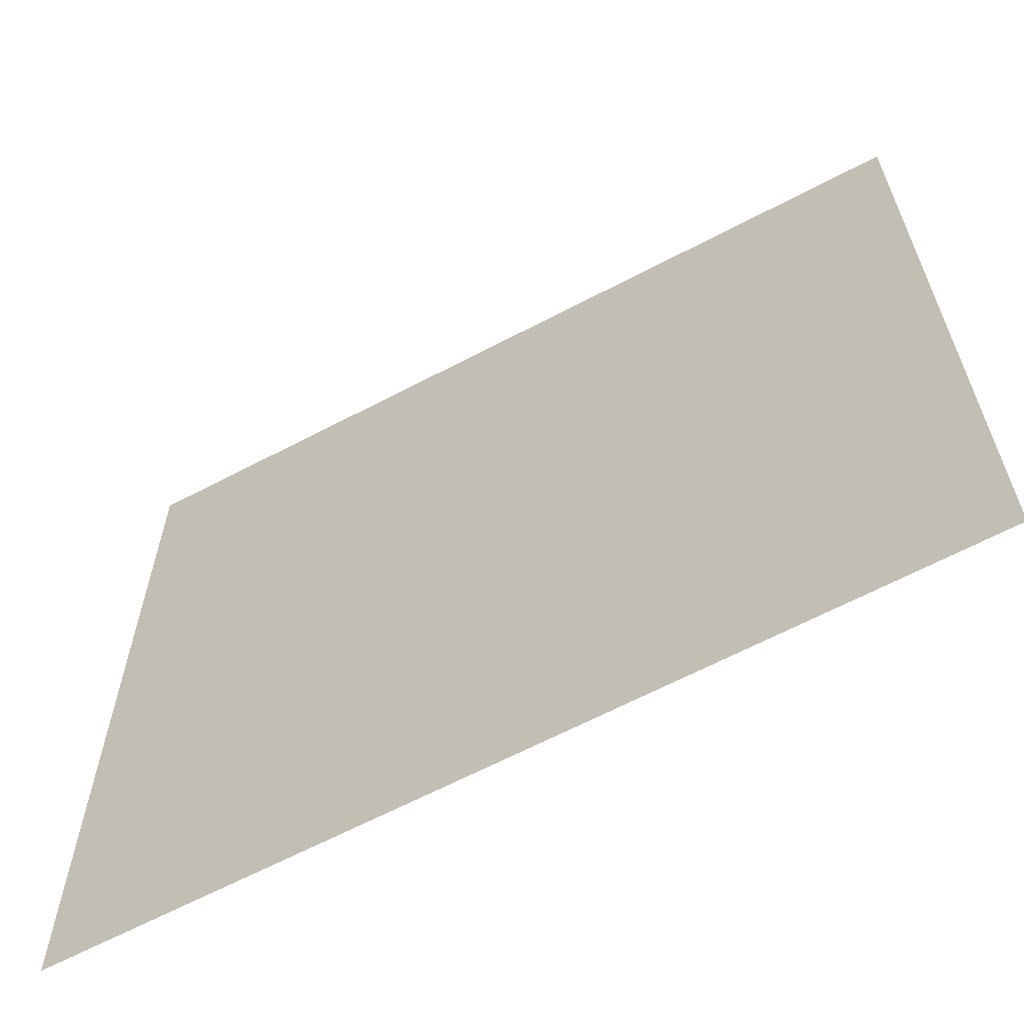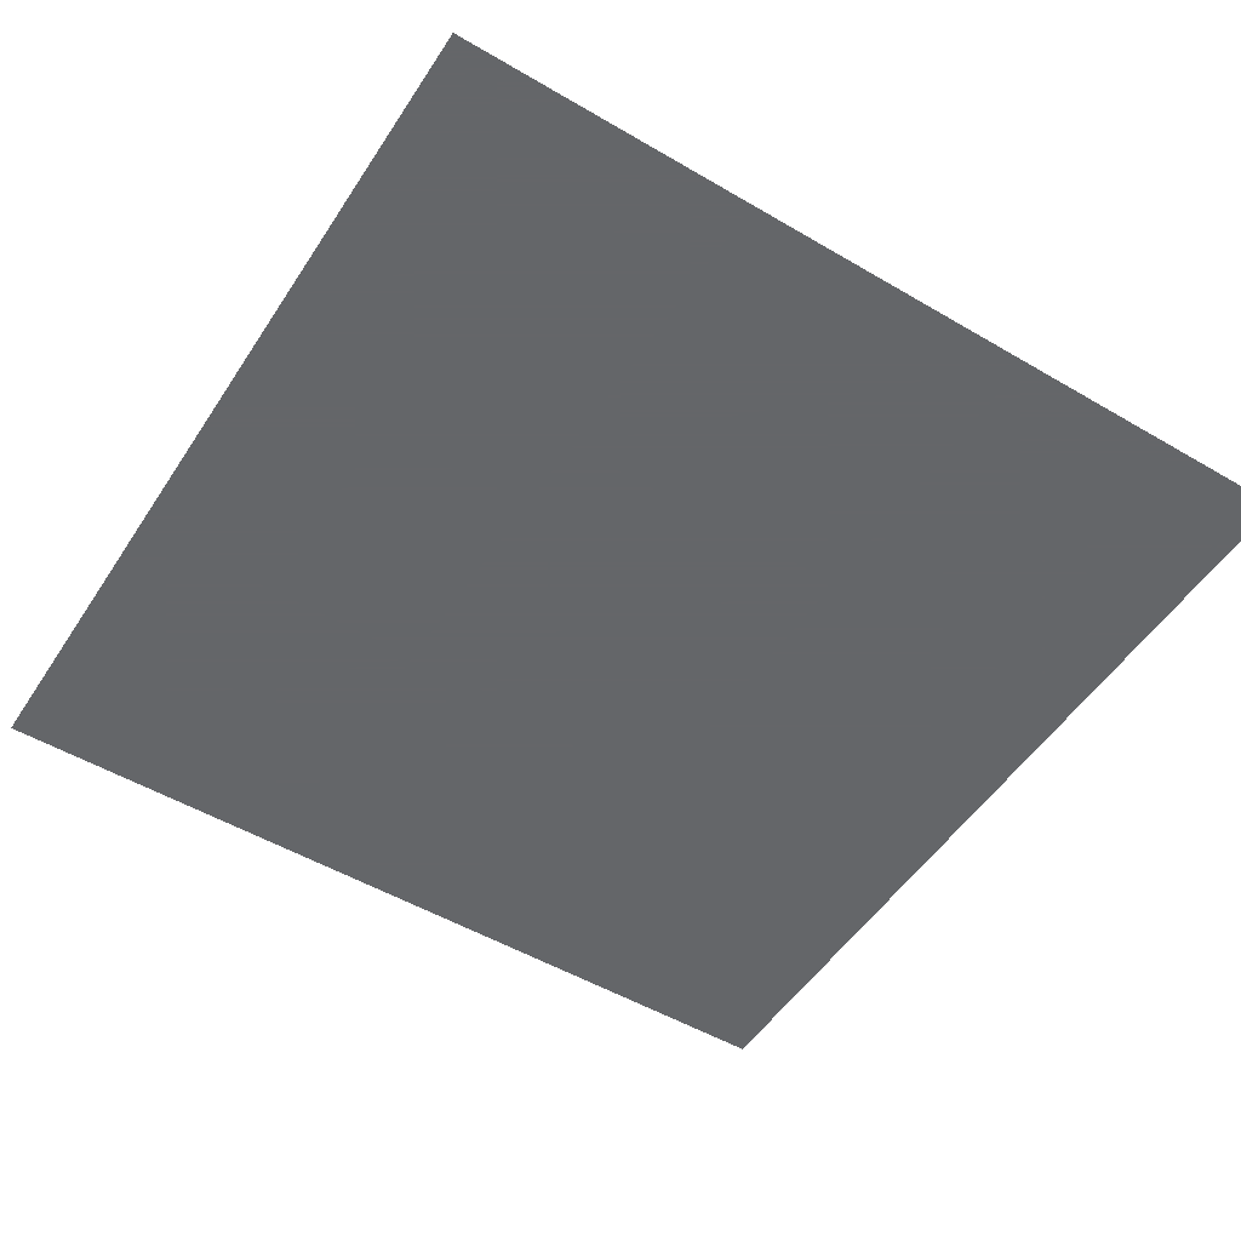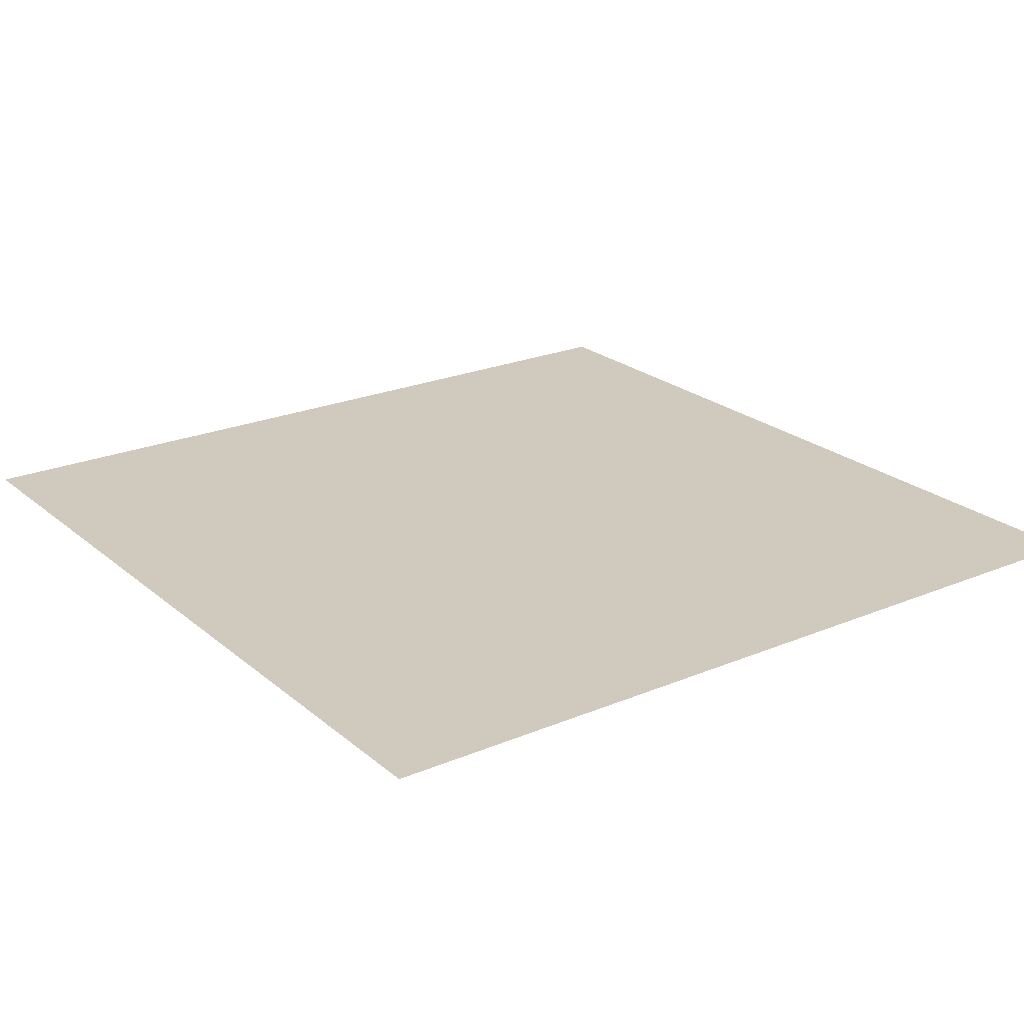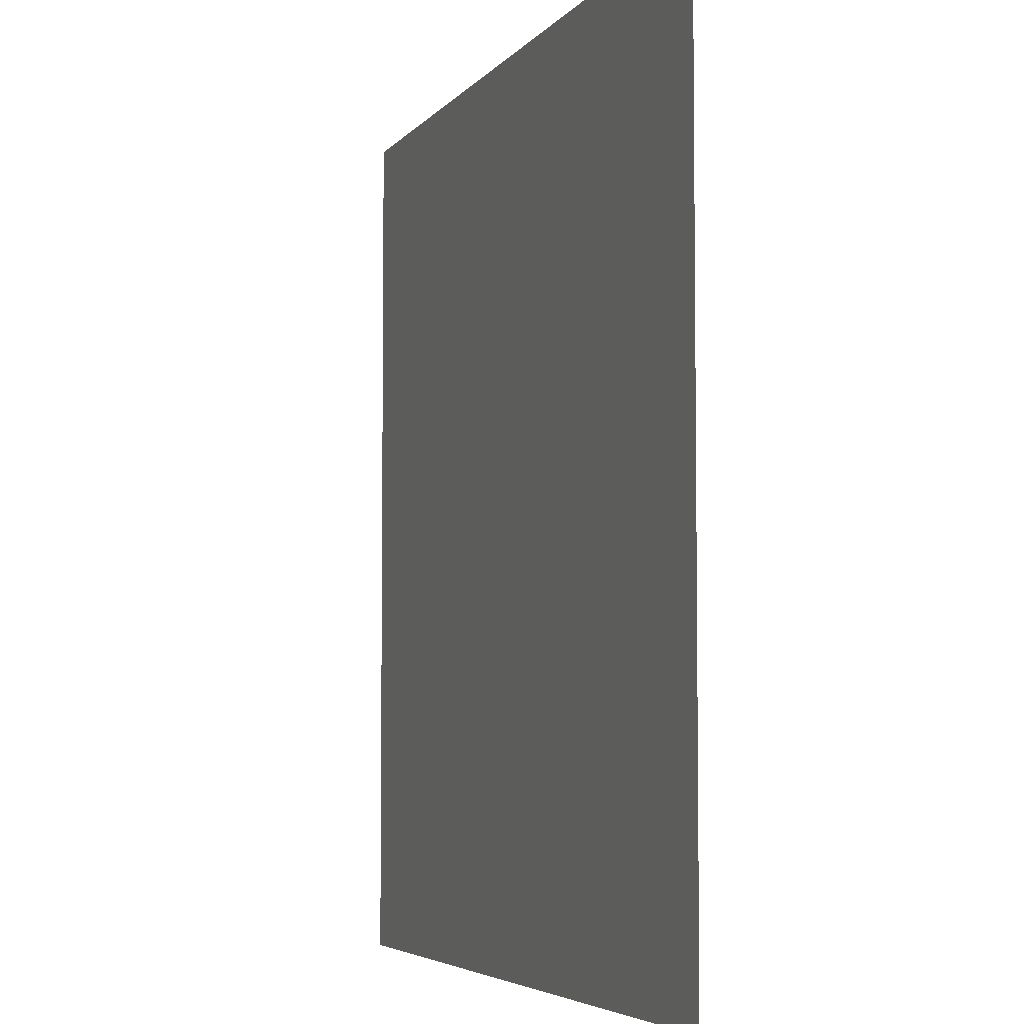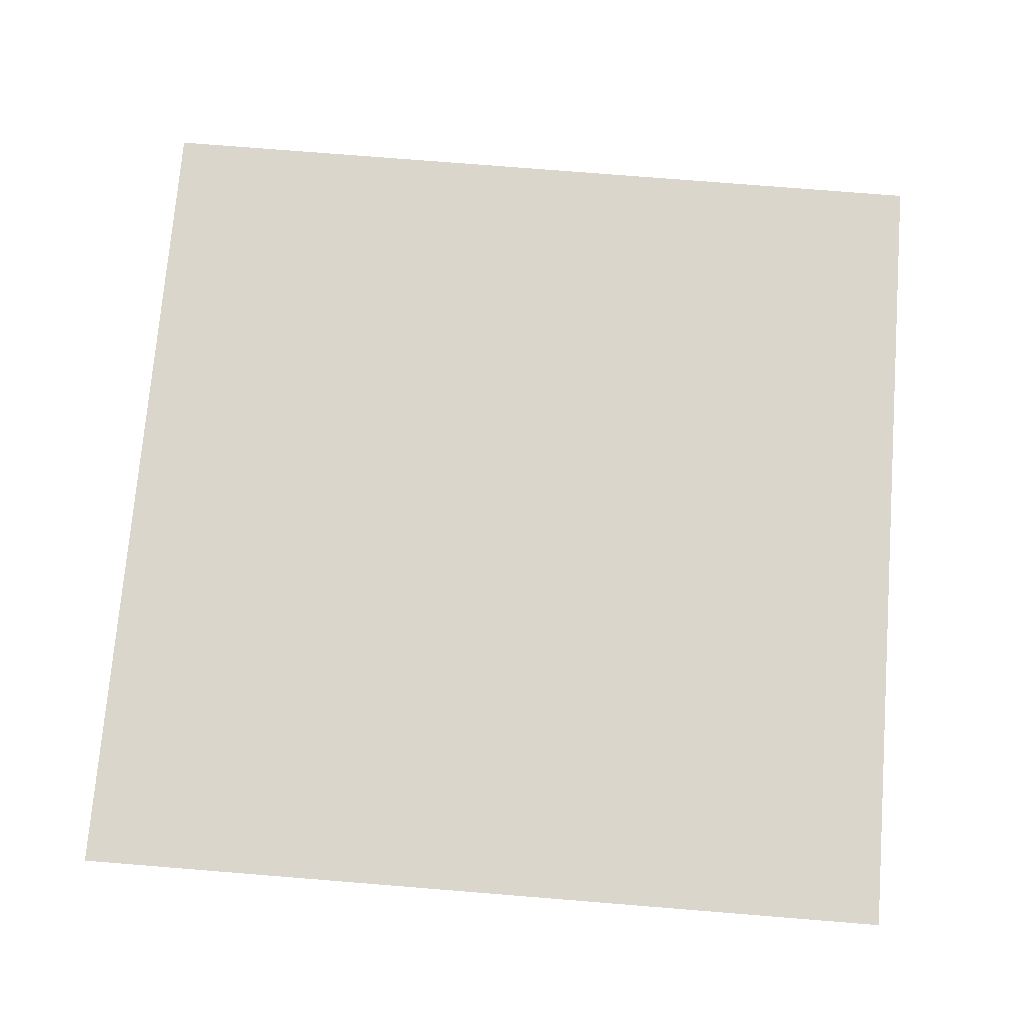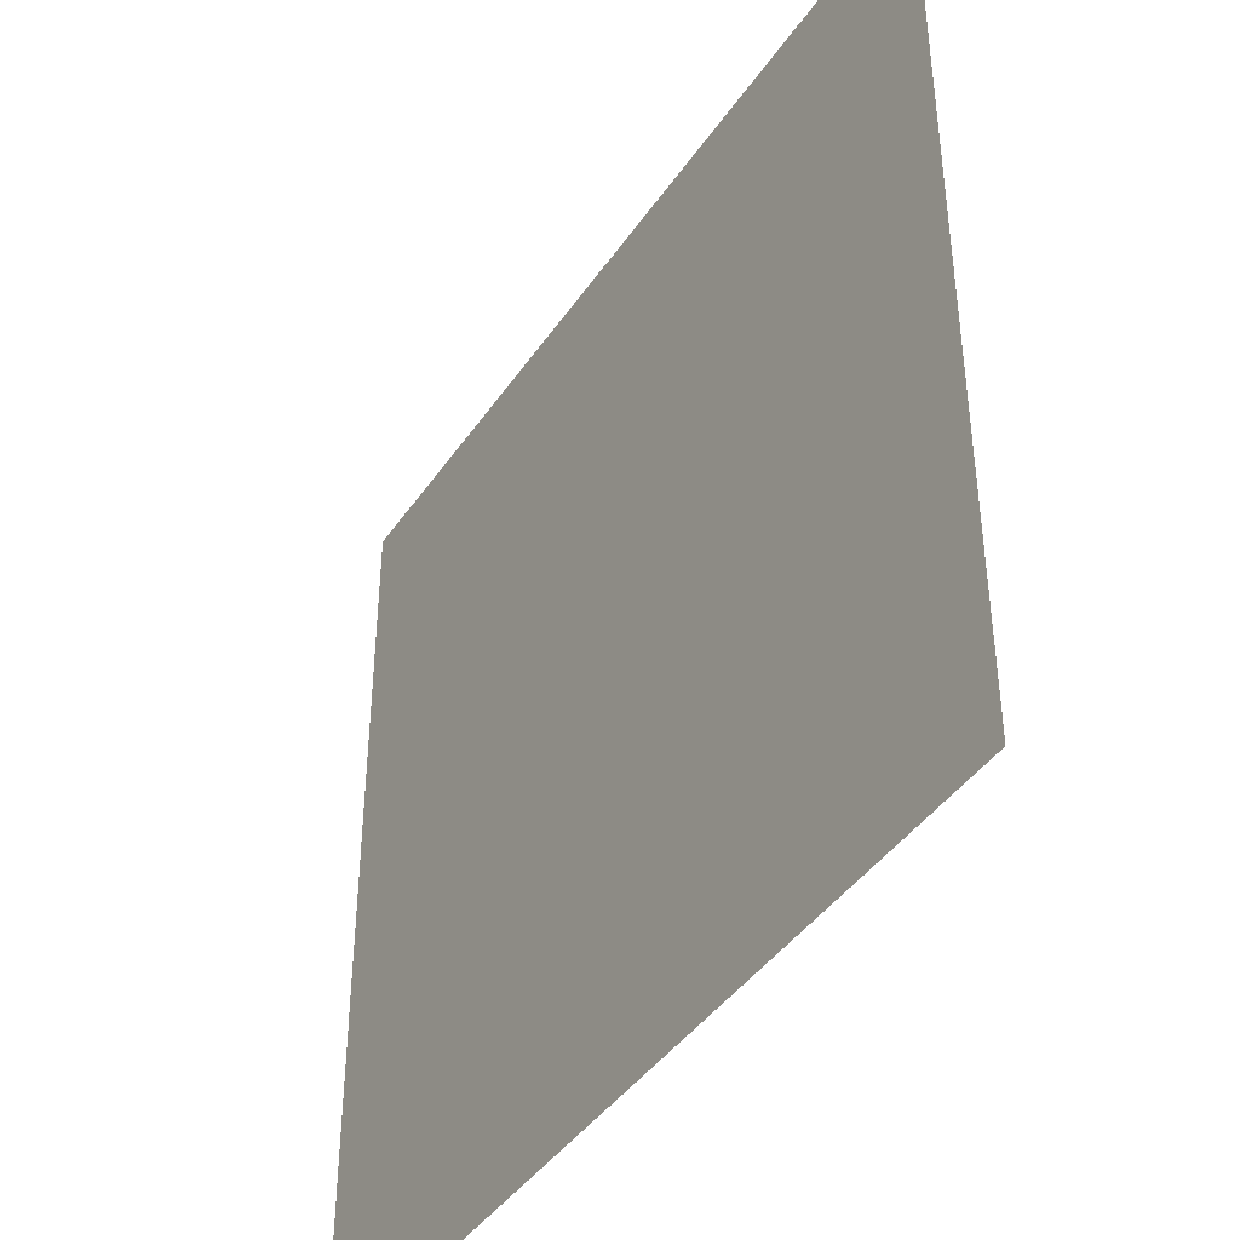
<metadata>
{"format":"obj","ext":"obj","renderer":"f3d","projection":"perspective","resolution":1024,"background":"white","views":[{"elev":-64.0,"azim":-152.0,"up":"+Y"},{"elev":-51.7,"azim":57.6,"up":"+Z"},{"elev":22.8,"azim":54.3,"up":"+Z"},{"elev":-4.8,"azim":-109.1,"up":"+Y"},{"elev":73.5,"azim":-175.4,"up":"+Z"},{"elev":-42.0,"azim":-121.4,"up":"+Y"}]}
</metadata>
<code>
g zhucheng_yewai_361_dizhuanA_b
v -28.44 -28.36 -2.4e-05
v -28.44 28.49 -4.3e-05
v 28.44 28.47 -4.3e-05
v 28.44 -28.4 -2.4e-05
v -28.44 -85.2 -6e-06
v -28.44 -28.36 -2.4e-05
v 28.44 -28.4 -2.4e-05
v 28.44 -85.27 -6e-06
v 28.44 85.33 -6.1e-05
v -28.44 85.33 -6.1e-05
v -85.33 -28.31 -2.4e-05
v -85.33 28.51 -4.3e-05
v 85.33 28.44 -4.3e-05
v 85.33 -28.44 -2.4e-05
v 28.44 -28.4 -2.4e-05
v 28.44 28.47 -4.3e-05
v -85.33 -85.13 -6e-06
v -85.33 -28.31 -2.4e-05
v -28.44 -28.36 -2.4e-05
v -28.44 -85.2 -6e-06
v 85.33 -28.44 -2.4e-05
v 85.33 -85.33 -6e-06
v 28.44 -85.27 -6e-06
v 28.44 -28.4 -2.4e-05
v 85.33 85.33 -6.1e-05
v 28.44 28.47 -4.3e-05
v 28.44 85.33 -6.1e-05
v -85.33 85.33 -6.1e-05
f 2 1 3
f 4 3 1
f 6 5 7
f 8 7 5
f 3 9 2
f 10 2 9
f 12 11 2
f 1 2 11
f 14 13 15
f 16 15 13
f 18 17 19
f 20 19 17
f 22 21 23
f 24 23 21
f 13 25 26
f 27 26 25
f 28 12 10
f 2 10 12

</code>
